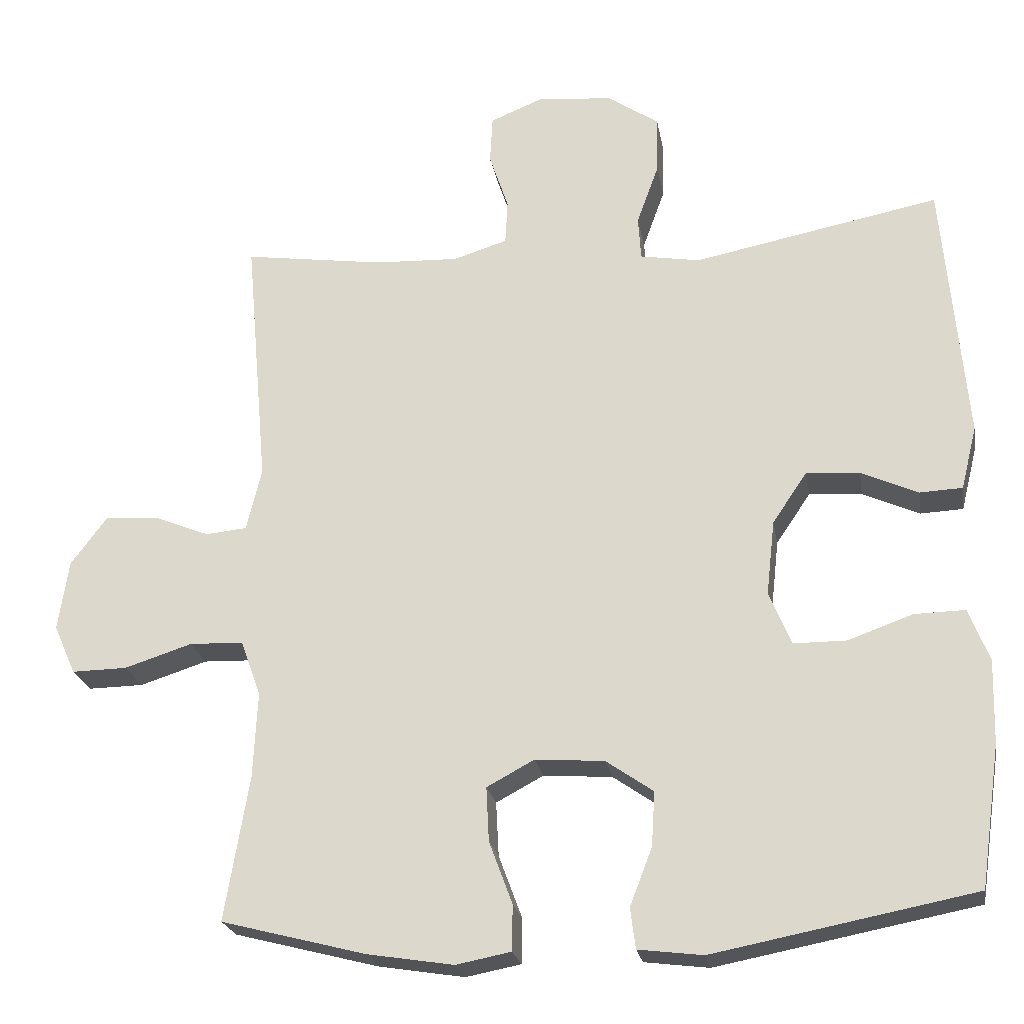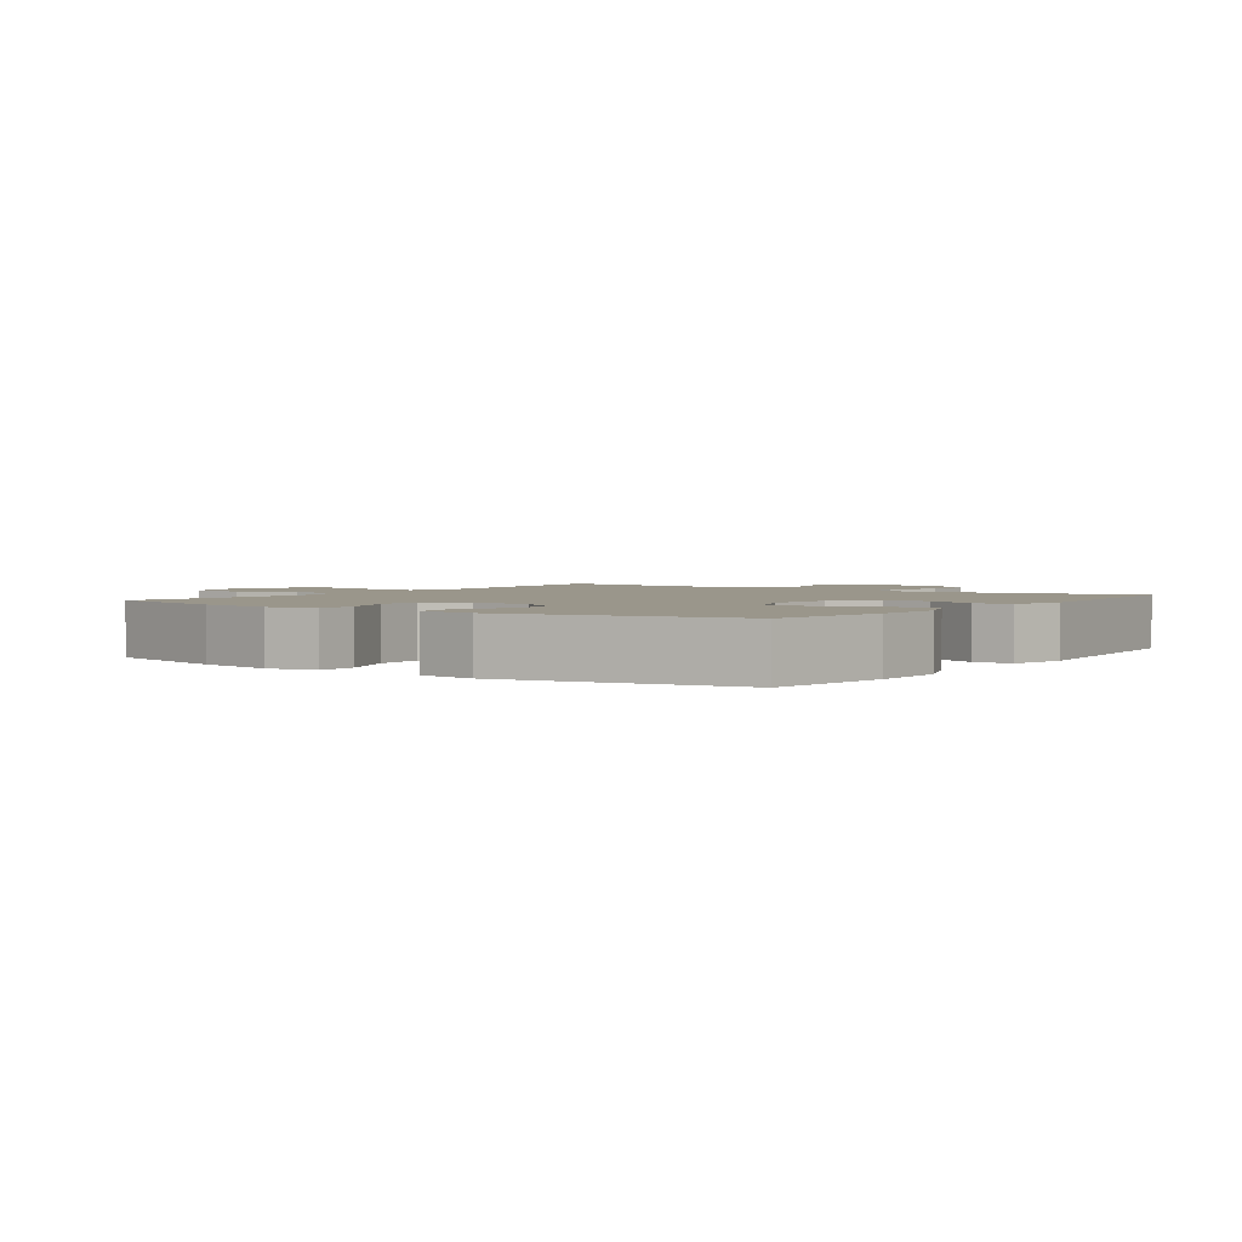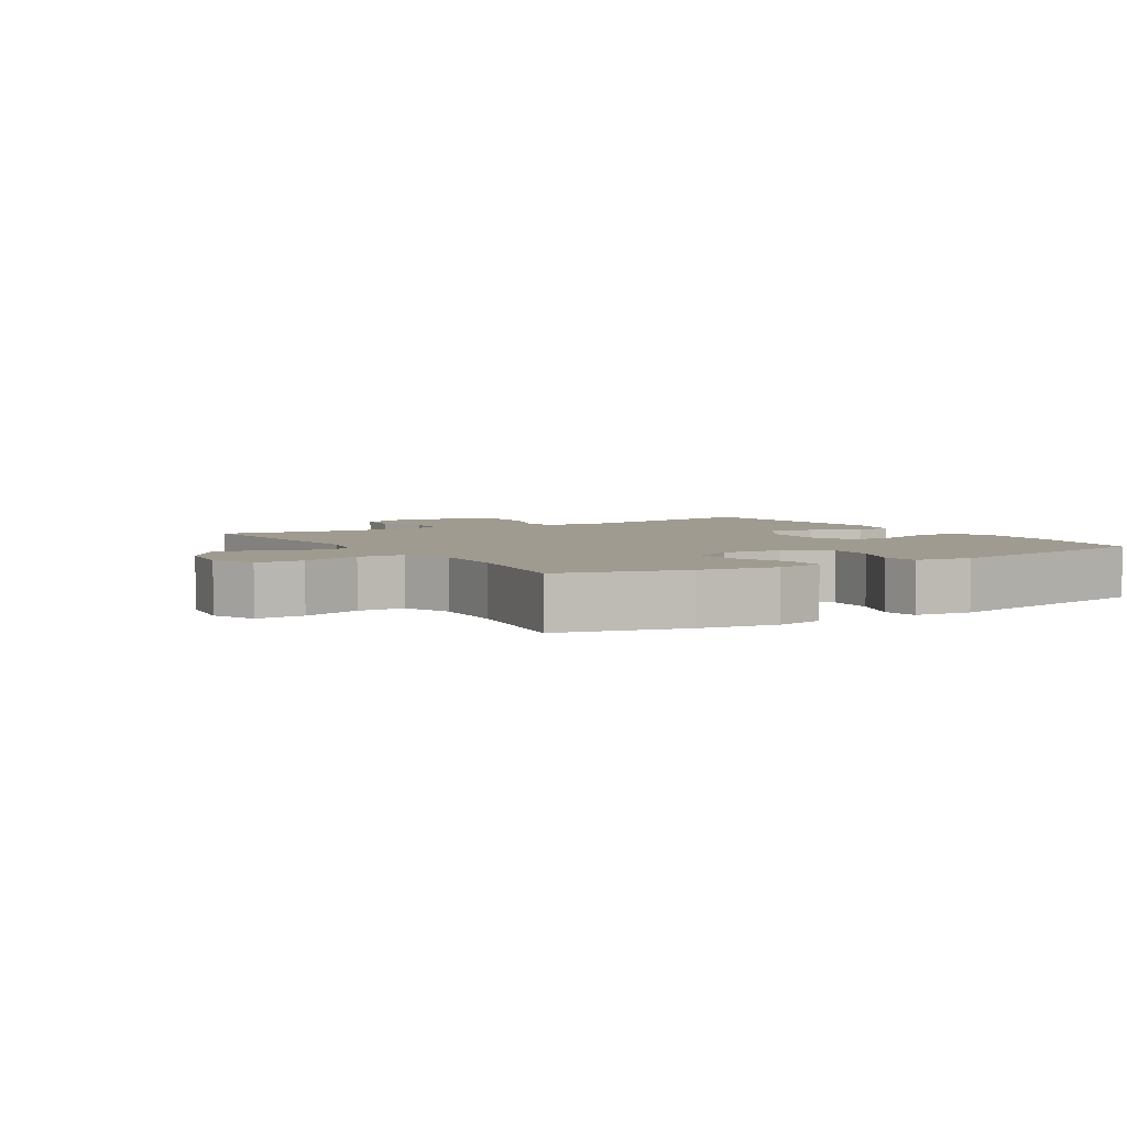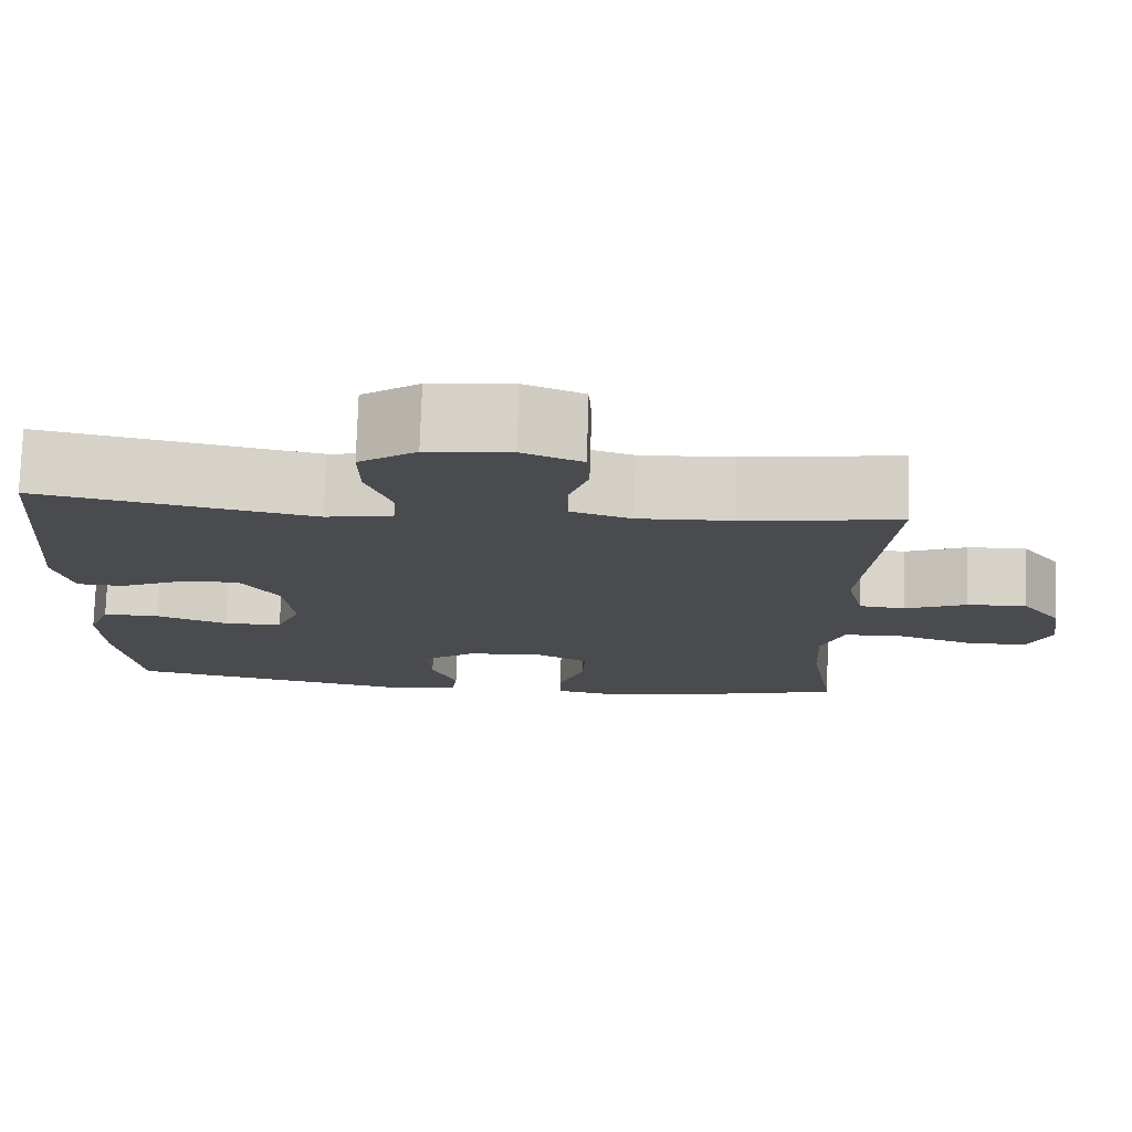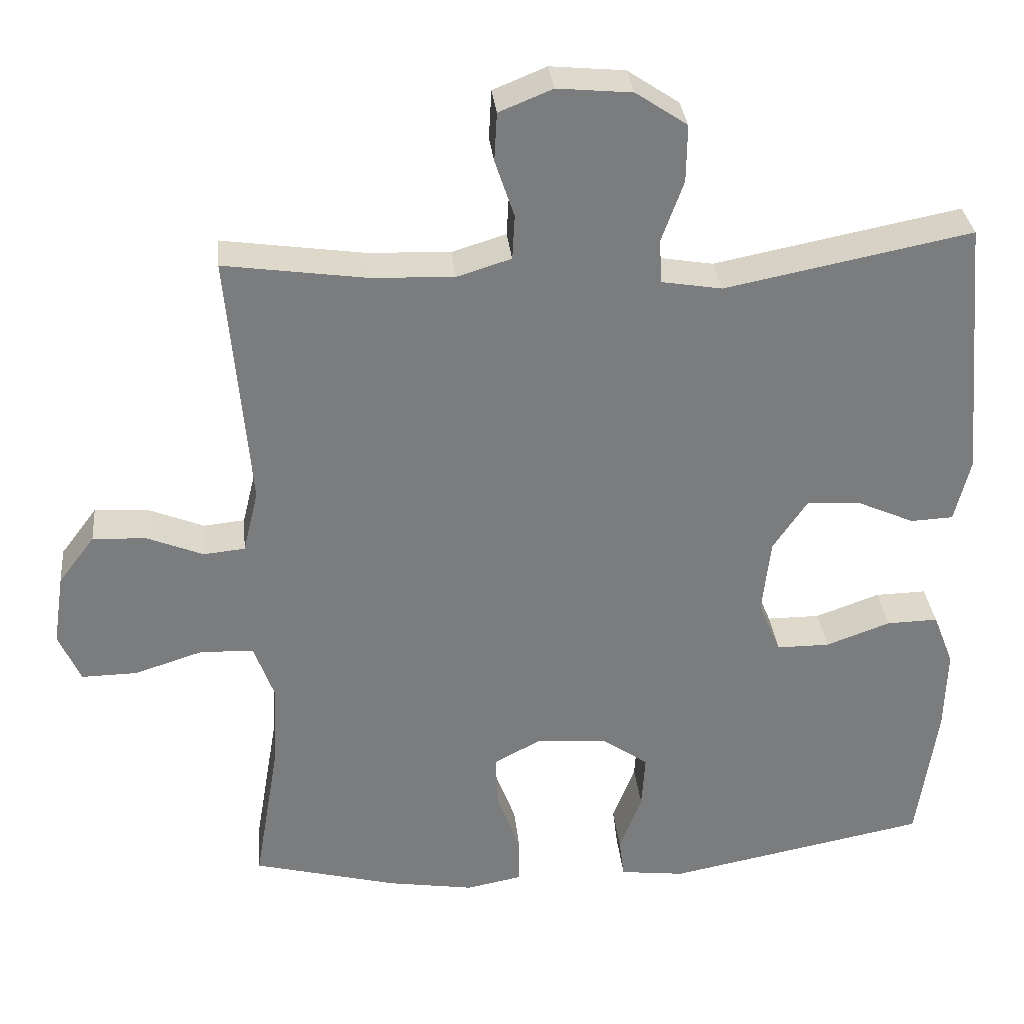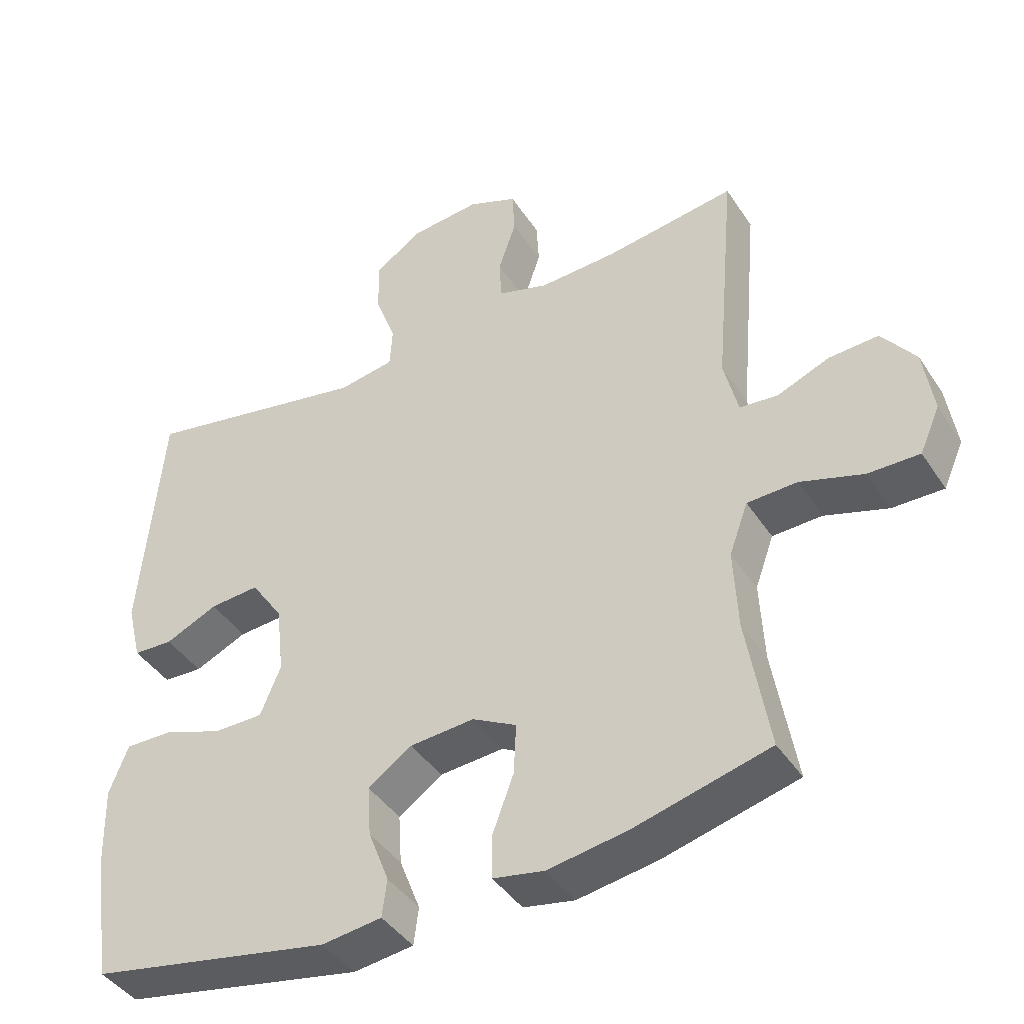
<metadata>
{"format":"obj","ext":"obj","renderer":"f3d","projection":"perspective","resolution":1024,"background":"white","views":[{"elev":-22.7,"azim":-170.3,"up":"+Z"},{"elev":2.4,"azim":-144.4,"up":"+Y"},{"elev":4.1,"azim":148.4,"up":"+Y"},{"elev":76.3,"azim":1.8,"up":"+Z"},{"elev":31.8,"azim":174.3,"up":"+Z"},{"elev":-42.1,"azim":30.6,"up":"+Z"}]}
</metadata>
<code>
o path2576
v 0.4321 0.0375 -0.3168
v 0.4262 0.0375 -0.1983
v 0.4539 0.0375 -0.1219
v 0.5277 0.0375 -0.1196
v 0.6207 0.0375 -0.1494
v 0.6966 0.0375 -0.1507
v 0.7265 0.0375 -0.08306
v 0.712 0.0375 0.0137
v 0.6624 0.0375 0.07974
v 0.589 0.0375 0.07575
v 0.5125 0.0375 0.04478
v 0.4558 0.0375 0.05042
v 0.4349 0.0375 0.1365
v 0.4655 0.0375 0.4865
v 0.2726 0.0375 0.4593
v 0.1575 0.0375 0.4546
v 0.08279 0.0375 0.4778
v 0.0795 0.0375 0.5391
v 0.1059 0.0375 0.6173
v 0.1023 0.0375 0.6833
v 0.02894 0.0375 0.7131
v -0.07344 0.0375 0.7035
v -0.144 0.0375 0.6561
v -0.1427 0.0375 0.5776
v -0.1122 0.0375 0.4934
v -0.1161 0.0375 0.4338
v -0.1983 0.0375 0.42
v -0.5362 0.0375 0.4865
v -0.5679 0.0375 0.1268
v -0.5464 0.0375 0.03988
v -0.4878 0.0375 0.03708
v -0.4097 0.0375 0.07189
v -0.3362 0.0375 0.07703
v -0.2888 0.0375 0.007062
v -0.2771 0.0375 -0.09622
v -0.3077 0.0375 -0.1692
v -0.3804 0.0375 -0.1693
v -0.4686 0.0375 -0.1375
v -0.5389 0.0375 -0.1359
v -0.5669 0.0375 -0.208
v -0.5638 0.0375 -0.3223
v -0.5362 0.0375 -0.5154
v -0.1779 0.0375 -0.5849
v -0.08908 0.0375 -0.5741
v -0.08199 0.0375 -0.5187
v -0.1127 0.0375 -0.4391
v -0.1174 0.0375 -0.3644
v -0.05274 0.0375 -0.3195
v 0.04217 0.0375 -0.3126
v 0.1076 0.0375 -0.3476
v 0.104 0.0375 -0.4221
v 0.07208 0.0375 -0.508
v 0.0728 0.0375 -0.5706
v 0.1484 0.0375 -0.5852
v 0.2667 0.0375 -0.5665
v 0.4655 0.0375 -0.5154
v 0.4321 -0.0375 -0.3168
v 0.4262 -0.0375 -0.1983
v 0.4539 -0.0375 -0.1219
v 0.5277 -0.0375 -0.1196
v 0.6207 -0.0375 -0.1494
v 0.6966 -0.0375 -0.1507
v 0.7265 -0.0375 -0.08306
v 0.712 -0.0375 0.0137
v 0.6624 -0.0375 0.07974
v 0.589 -0.0375 0.07575
v 0.5125 -0.0375 0.04478
v 0.4558 -0.0375 0.05042
v 0.4349 -0.0375 0.1365
v 0.4655 -0.0375 0.4865
v 0.2726 -0.0375 0.4593
v 0.1575 -0.0375 0.4546
v 0.08279 -0.0375 0.4778
v 0.0795 -0.0375 0.5391
v 0.1059 -0.0375 0.6173
v 0.1023 -0.0375 0.6833
v 0.02894 -0.0375 0.7131
v -0.07344 -0.0375 0.7035
v -0.144 -0.0375 0.6561
v -0.1427 -0.0375 0.5776
v -0.1122 -0.0375 0.4934
v -0.1161 -0.0375 0.4338
v -0.1983 -0.0375 0.42
v -0.5362 -0.0375 0.4865
v -0.5679 -0.0375 0.1268
v -0.5464 -0.0375 0.03988
v -0.4878 -0.0375 0.03708
v -0.4097 -0.0375 0.07189
v -0.3362 -0.0375 0.07703
v -0.2888 -0.0375 0.007062
v -0.2771 -0.0375 -0.09622
v -0.3077 -0.0375 -0.1692
v -0.3804 -0.0375 -0.1693
v -0.4686 -0.0375 -0.1375
v -0.5389 -0.0375 -0.1359
v -0.5669 -0.0375 -0.208
v -0.5638 -0.0375 -0.3223
v -0.5362 -0.0375 -0.5154
v -0.1779 -0.0375 -0.5849
v -0.08908 -0.0375 -0.5741
v -0.08199 -0.0375 -0.5187
v -0.1127 -0.0375 -0.4391
v -0.1174 -0.0375 -0.3644
v -0.05274 -0.0375 -0.3195
v 0.04217 -0.0375 -0.3126
v 0.1076 -0.0375 -0.3476
v 0.104 -0.0375 -0.4221
v 0.07208 -0.0375 -0.508
v 0.0728 -0.0375 -0.5706
v 0.1484 -0.0375 -0.5852
v 0.2667 -0.0375 -0.5665
v 0.4655 -0.0375 -0.5154
v 0.6966 0.0375 -0.1507
v 0.6966 0.0375 -0.1507
v 0.7265 0.0375 -0.08306
v 0.712 0.0375 0.0137
v 0.6624 0.0375 0.07974
v 0.6207 0.0375 -0.1494
v 0.589 0.0375 0.07575
v 0.5277 0.0375 -0.1196
v 0.5125 0.0375 0.04478
v 0.4539 0.0375 -0.1219
v 0.4539 0.0375 -0.1219
v 0.4558 0.0375 0.05042
v 0.4558 0.0375 0.05042
v 0.4349 0.0375 0.1365
v 0.4262 0.0375 -0.1983
v 0.4655 0.0375 -0.5154
v 0.4655 0.0375 -0.5154
v 0.4321 0.0375 -0.3168
v 0.4655 0.0375 0.4865
v 0.4655 0.0375 0.4865
v 0.2726 0.0375 0.4593
v 0.2667 0.0375 -0.5665
v 0.1575 0.0375 0.4546
v 0.1484 0.0375 -0.5852
v 0.08279 0.0375 0.4778
v 0.08279 0.0375 0.4778
v 0.0728 0.0375 -0.5706
v 0.0728 0.0375 -0.5706
v 0.1076 0.0375 -0.3476
v 0.1076 0.0375 -0.3476
v 0.104 0.0375 -0.4221
v 0.04217 0.0375 -0.3126
v 0.0795 0.0375 0.5391
v 0.1059 0.0375 0.6173
v 0.1023 0.0375 0.6833
v 0.1023 0.0375 0.6833
v 0.07208 0.0375 -0.508
v 0.02894 0.0375 0.7131
v -0.05274 0.0375 -0.3195
v -0.07344 0.0375 0.7035
v -0.1174 0.0375 -0.3644
v -0.144 0.0375 0.6561
v -0.08908 0.0375 -0.5741
v -0.08908 0.0375 -0.5741
v -0.08199 0.0375 -0.5187
v -0.1127 0.0375 -0.4391
v -0.1779 0.0375 -0.5849
v -0.1122 0.0375 0.4934
v -0.1161 0.0375 0.4338
v -0.1161 0.0375 0.4338
v -0.1427 0.0375 0.5776
v -0.1983 0.0375 0.42
v -0.2771 0.0375 -0.09622
v -0.3077 0.0375 -0.1692
v -0.3077 0.0375 -0.1692
v -0.2888 0.0375 0.007062
v -0.3362 0.0375 0.07703
v -0.3804 0.0375 -0.1693
v -0.4097 0.0375 0.07189
v -0.4686 0.0375 -0.1375
v -0.4878 0.0375 0.03708
v -0.5362 0.0375 -0.5154
v -0.5362 0.0375 -0.5154
v -0.5389 0.0375 -0.1359
v -0.5389 0.0375 -0.1359
v -0.5464 0.0375 0.03988
v -0.5464 0.0375 0.03988
v -0.5362 0.0375 0.4865
v -0.5362 0.0375 0.4865
v -0.5669 0.0375 -0.208
v -0.5679 0.0375 0.1268
v -0.5638 0.0375 -0.3223
v 0.6966 -0.0375 -0.1507
v 0.6966 -0.0375 -0.1507
v 0.7265 -0.0375 -0.08306
v 0.712 -0.0375 0.0137
v 0.6624 -0.0375 0.07974
v 0.6207 -0.0375 -0.1494
v 0.589 -0.0375 0.07575
v 0.5277 -0.0375 -0.1196
v 0.5125 -0.0375 0.04478
v 0.4539 -0.0375 -0.1219
v 0.4539 -0.0375 -0.1219
v 0.4558 -0.0375 0.05042
v 0.4558 -0.0375 0.05042
v 0.4349 -0.0375 0.1365
v 0.4262 -0.0375 -0.1983
v 0.4655 -0.0375 -0.5154
v 0.4655 -0.0375 -0.5154
v 0.4321 -0.0375 -0.3168
v 0.4655 -0.0375 0.4865
v 0.4655 -0.0375 0.4865
v 0.2726 -0.0375 0.4593
v 0.2667 -0.0375 -0.5665
v 0.1575 -0.0375 0.4546
v 0.1484 -0.0375 -0.5852
v 0.08279 -0.0375 0.4778
v 0.08279 -0.0375 0.4778
v 0.0728 -0.0375 -0.5706
v 0.0728 -0.0375 -0.5706
v 0.1076 -0.0375 -0.3476
v 0.1076 -0.0375 -0.3476
v 0.104 -0.0375 -0.4221
v 0.04217 -0.0375 -0.3126
v 0.0795 -0.0375 0.5391
v 0.1059 -0.0375 0.6173
v 0.1023 -0.0375 0.6833
v 0.1023 -0.0375 0.6833
v 0.07208 -0.0375 -0.508
v 0.02894 -0.0375 0.7131
v -0.05274 -0.0375 -0.3195
v -0.07344 -0.0375 0.7035
v -0.1174 -0.0375 -0.3644
v -0.144 -0.0375 0.6561
v -0.08908 -0.0375 -0.5741
v -0.08908 -0.0375 -0.5741
v -0.08199 -0.0375 -0.5187
v -0.1127 -0.0375 -0.4391
v -0.1779 -0.0375 -0.5849
v -0.1122 -0.0375 0.4934
v -0.1161 -0.0375 0.4338
v -0.1161 -0.0375 0.4338
v -0.1427 -0.0375 0.5776
v -0.1983 -0.0375 0.42
v -0.2771 -0.0375 -0.09622
v -0.3077 -0.0375 -0.1692
v -0.3077 -0.0375 -0.1692
v -0.2888 -0.0375 0.007062
v -0.3362 -0.0375 0.07703
v -0.3804 -0.0375 -0.1693
v -0.4097 -0.0375 0.07189
v -0.4686 -0.0375 -0.1375
v -0.4878 -0.0375 0.03708
v -0.5362 -0.0375 -0.5154
v -0.5362 -0.0375 -0.5154
v -0.5389 -0.0375 -0.1359
v -0.5389 -0.0375 -0.1359
v -0.5464 -0.0375 0.03988
v -0.5464 -0.0375 0.03988
v -0.5362 -0.0375 0.4865
v -0.5362 -0.0375 0.4865
v -0.5669 -0.0375 -0.208
v -0.5679 -0.0375 0.1268
v -0.5638 -0.0375 -0.3223
f 194 193 196
f 190 191 192
f 255 243 252
f 246 238 242
f 209 217 232
f 215 206 213
f 202 213 206
f 235 217 224
f 205 198 203
f 192 193 194
f 194 216 199
f 211 208 221
f 199 213 202
f 213 199 216
f 246 242 256
f 207 209 233
f 217 222 224
f 254 242 244
f 237 216 240
f 193 192 191
f 216 198 240
f 252 243 236
f 240 233 241
f 236 241 233
f 208 206 215
f 189 191 188
f 222 217 218
f 243 255 245
f 223 216 237
f 191 190 188
f 229 231 227
f 207 198 205
f 238 223 237
f 243 241 236
f 221 208 215
f 233 209 232
f 194 196 216
f 196 198 216
f 200 202 206
f 231 230 246
f 235 224 226
f 254 244 248
f 240 198 207
f 225 223 238
f 246 225 238
f 222 218 219
f 187 188 190
f 185 187 190
f 256 242 254
f 240 207 233
f 232 217 235
f 230 225 246
f 245 255 250
f 230 231 229
f 114 7 63 186
f 7 8 64 63
f 8 9 65 64
f 5 6 62 61
f 9 10 66 65
f 4 5 61 60
f 10 11 67 66
f 123 4 60 195
f 11 125 197 67
f 12 13 69 68
f 2 3 59 58
f 129 1 57 201
f 13 132 204 69
f 1 2 58 57
f 14 15 71 70
f 55 56 112 111
f 15 16 72 71
f 54 55 111 110
f 16 138 210 72
f 140 54 110 212
f 142 51 107 214
f 49 50 106 105
f 18 19 75 74
f 19 148 220 75
f 52 53 109 108
f 51 52 108 107
f 20 21 77 76
f 17 18 74 73
f 48 49 105 104
f 21 22 78 77
f 47 48 104 103
f 22 23 79 78
f 156 45 101 228
f 45 46 102 101
f 43 44 100 99
f 25 162 234 81
f 24 25 81 80
f 23 24 80 79
f 46 47 103 102
f 26 27 83 82
f 35 167 239 91
f 34 35 91 90
f 33 34 90 89
f 36 37 93 92
f 32 33 89 88
f 37 38 94 93
f 31 32 88 87
f 175 43 99 247
f 38 177 249 94
f 179 31 87 251
f 27 181 253 83
f 39 40 96 95
f 29 30 86 85
f 28 29 85 84
f 41 42 98 97
f 40 41 97 96
f 122 124 121
f 118 120 119
f 183 180 171
f 174 170 166
f 137 160 145
f 143 141 134
f 130 134 141
f 163 152 145
f 133 131 126
f 120 122 121
f 122 127 144
f 139 149 136
f 127 130 141
f 141 144 127
f 174 184 170
f 135 161 137
f 145 152 150
f 182 172 170
f 165 168 144
f 121 119 120
f 144 168 126
f 180 164 171
f 168 169 161
f 164 161 169
f 136 143 134
f 117 116 119
f 150 146 145
f 171 173 183
f 151 165 144
f 119 116 118
f 157 155 159
f 135 133 126
f 166 165 151
f 171 164 169
f 149 143 136
f 161 160 137
f 122 144 124
f 124 144 126
f 128 134 130
f 159 174 158
f 163 154 152
f 182 176 172
f 168 135 126
f 153 166 151
f 174 166 153
f 150 147 146
f 115 118 116
f 113 118 115
f 184 182 170
f 168 161 135
f 160 163 145
f 158 174 153
f 173 178 183
f 158 157 159

</code>
